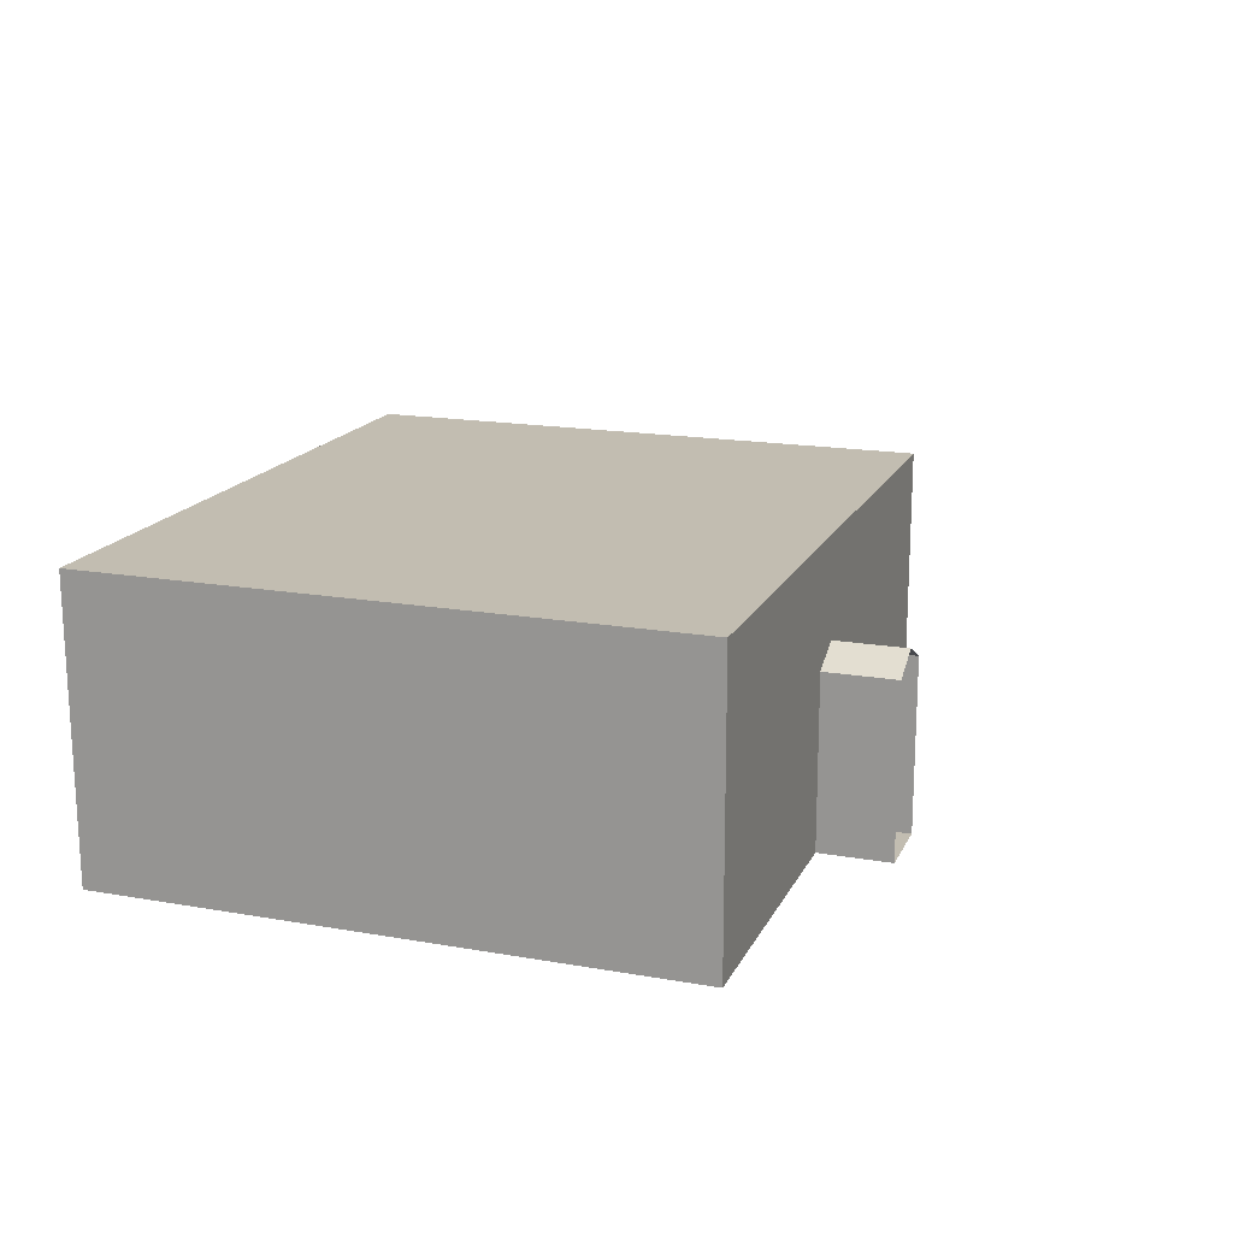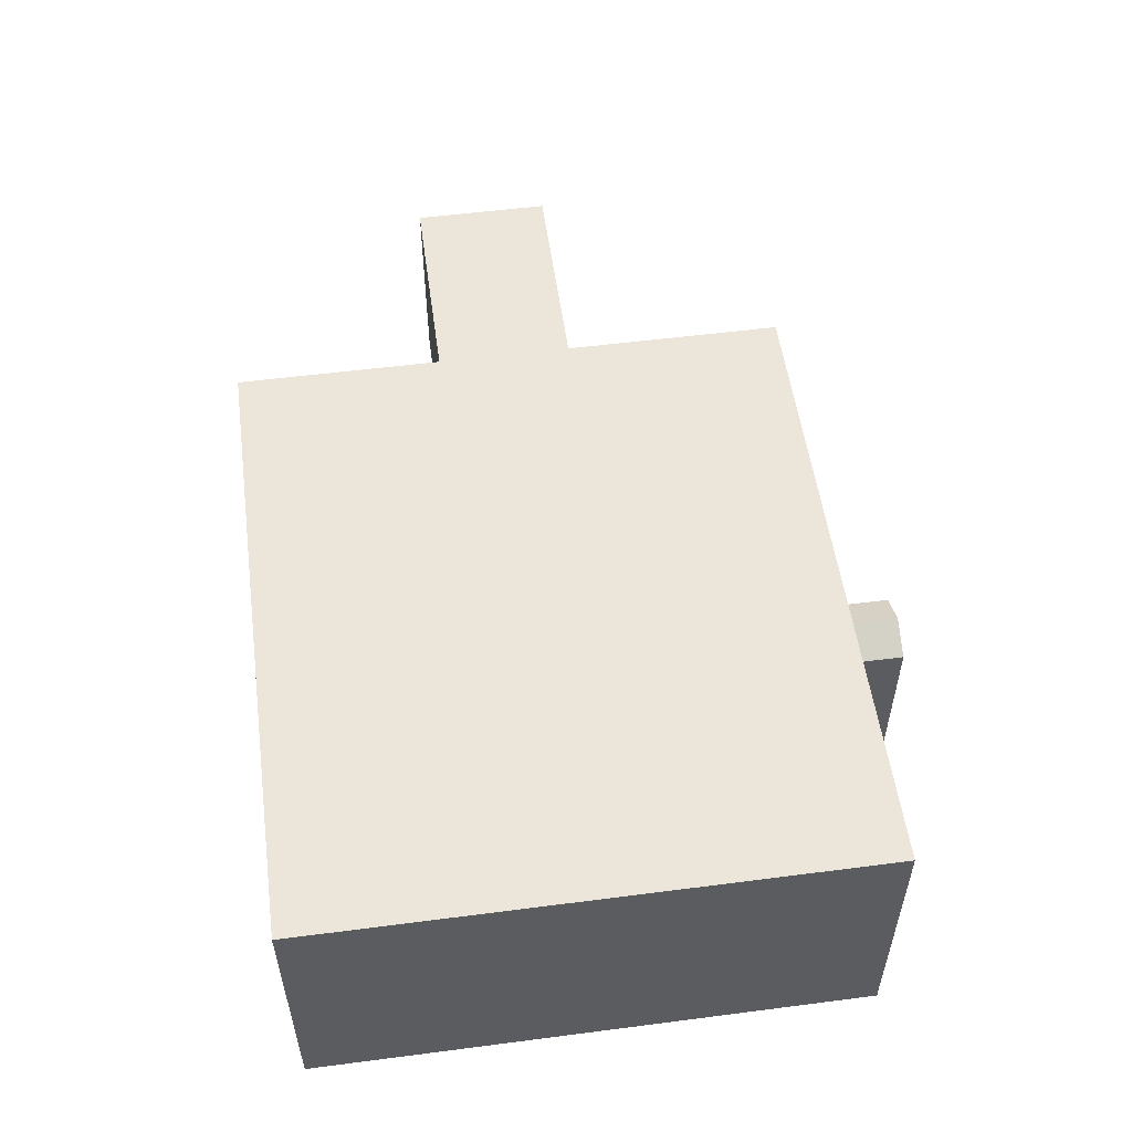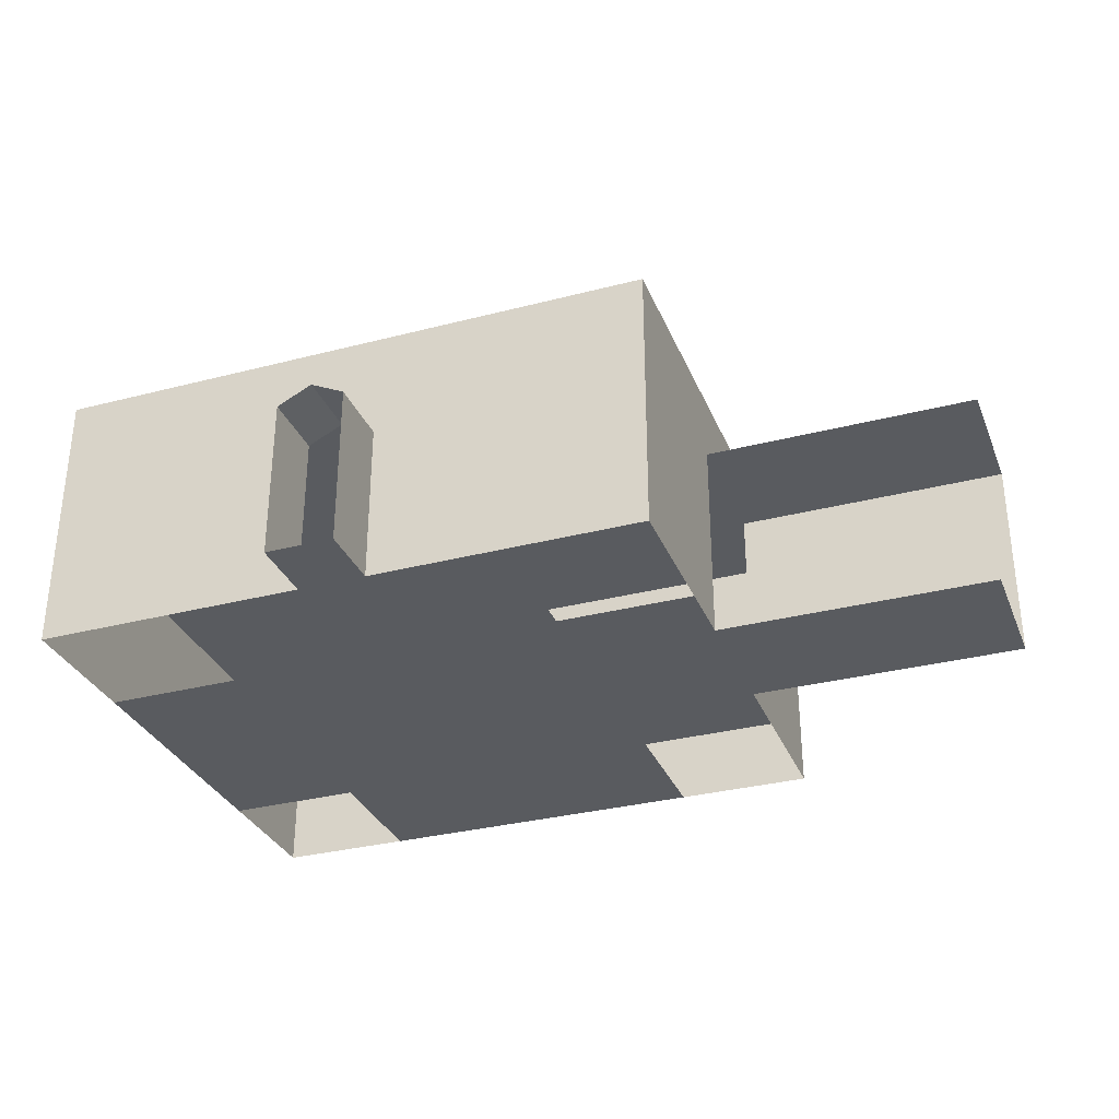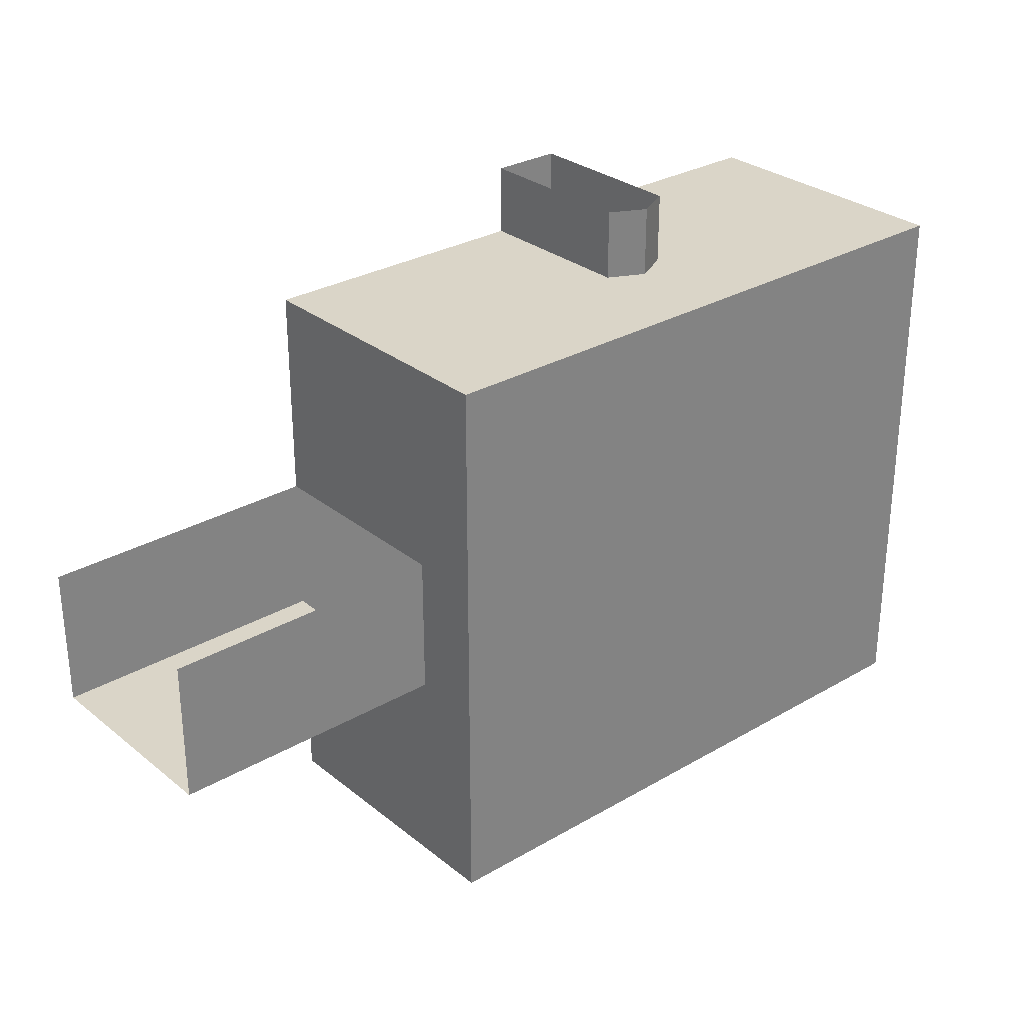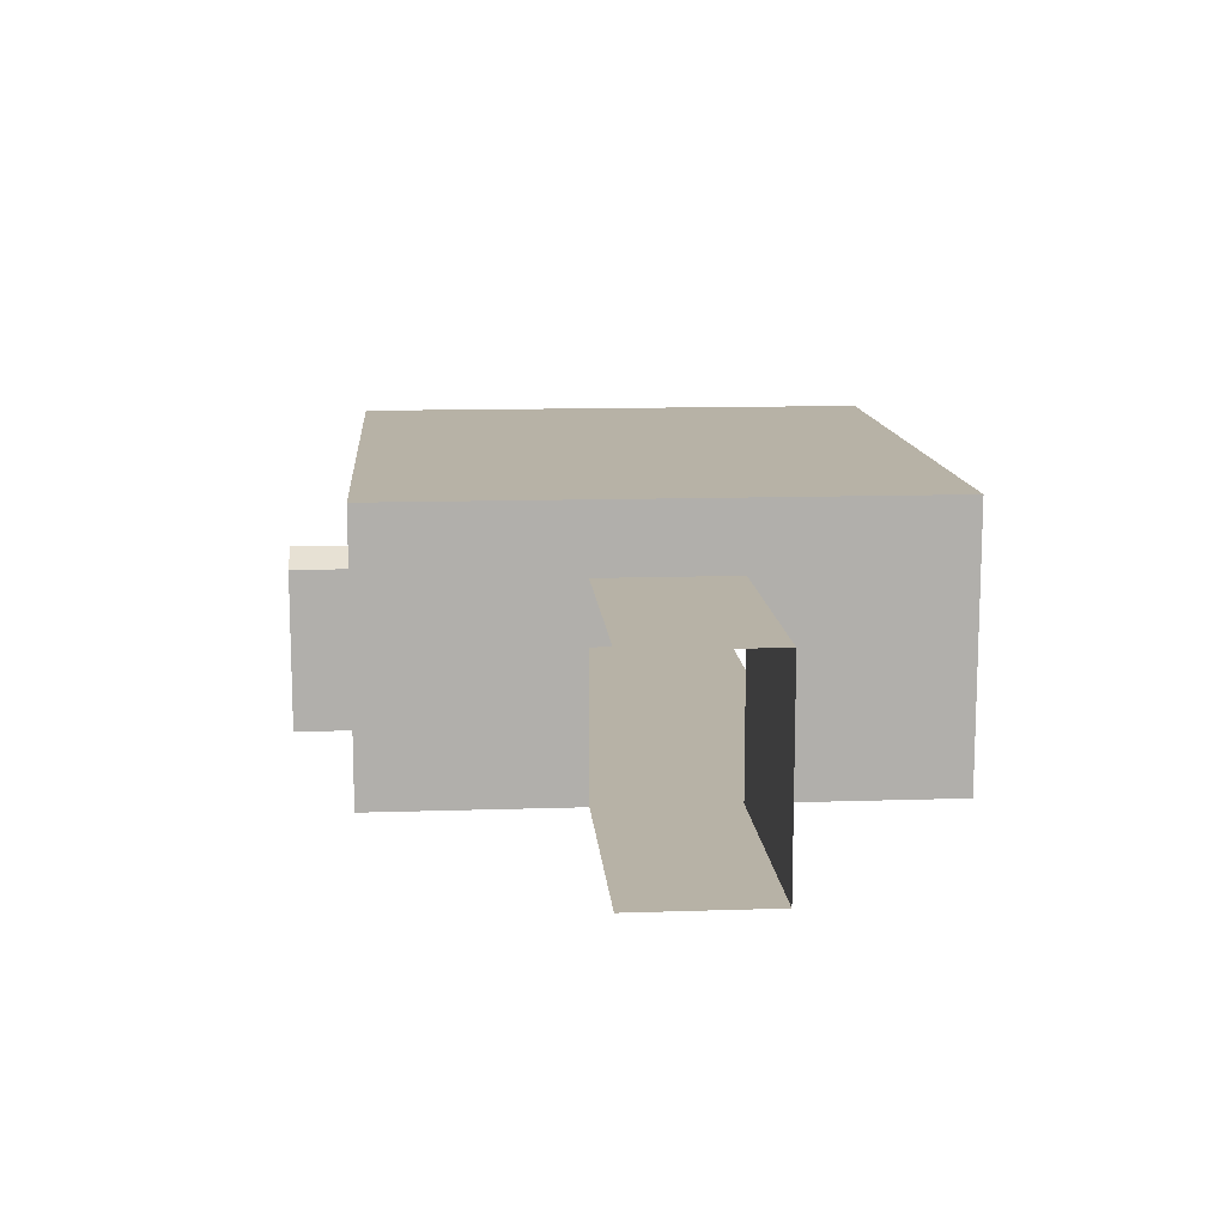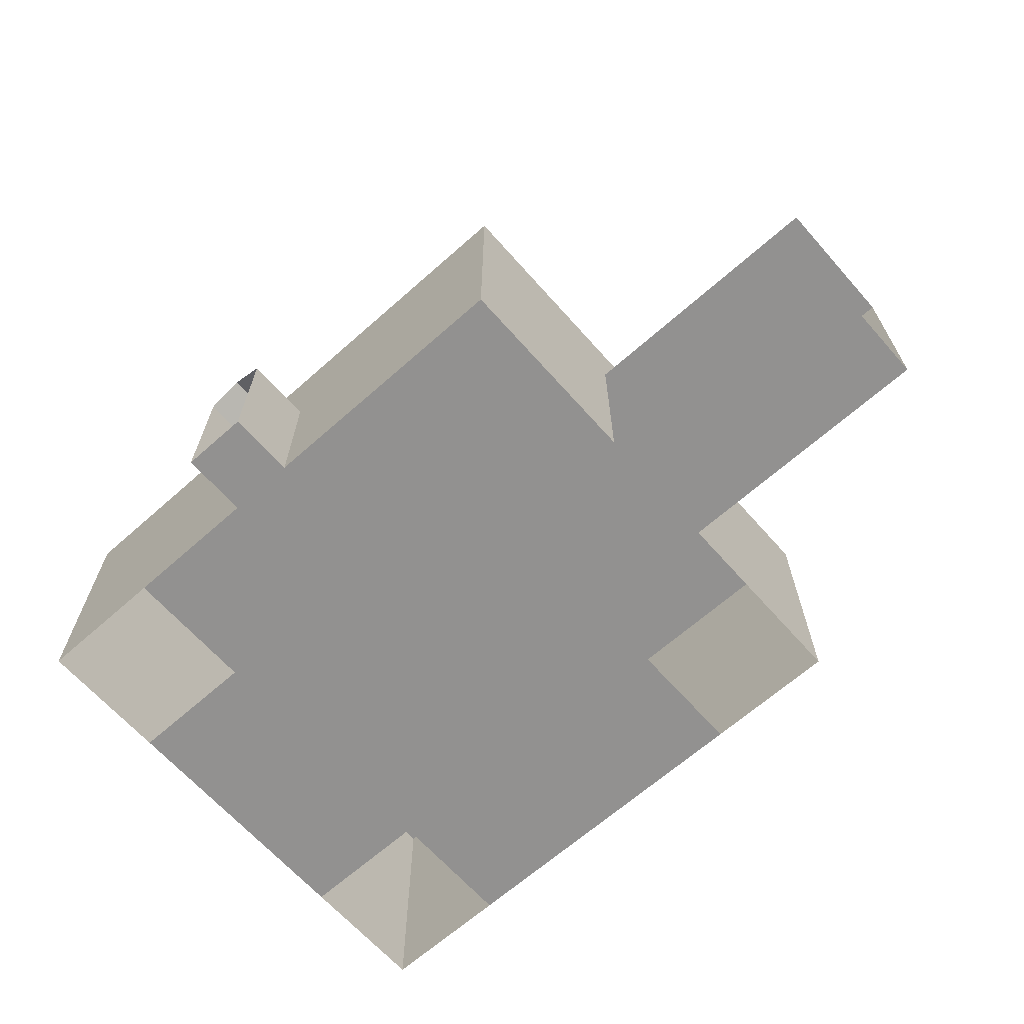
<metadata>
{"format":"obj","ext":"obj","renderer":"f3d","projection":"perspective","resolution":1024,"background":"white","views":[{"elev":17.0,"azim":-70.7,"up":"+Y"},{"elev":54.2,"azim":-97.8,"up":"+Y"},{"elev":-32.0,"azim":20.0,"up":"+Y"},{"elev":29.4,"azim":139.4,"up":"+Z"},{"elev":12.3,"azim":85.5,"up":"+Y"},{"elev":-66.1,"azim":41.6,"up":"+Y"}]}
</metadata>
<code>
g pb_Mesh402208
v -16 -40 -32
v -20 -40 -32
v -20 -34 -32
v -16 -34 -32
v -20 -40 4
v -20 -30.5 4
v -20 -40 0
v -20 -30.5 0
v -16 -30.5 4
v -16 -40 4
v -16 -30.5 0
v -16 -40 0
v -20 -40 -20
v -16 -40 -20
v -16 -40 -12
v -20 -40 -12
v -36 -34 -20
v -36 -40 -12
v -36 -34 -12
v -36 -40 -20
v -16 -24 -12
v -20 -24 -20
v -20 -24 -12
v -16 -24 -20
v -20 -28 -32
v -16 -28 -32
v -20 -24 -32
v -16 -24 -32
v -20 -24 0
v -16 -28 0
v -16 -24 0
v -20 -28 0
v 0 -28 -12
v 0 -28 -20
v 0 -24 -20
v 0 -24 -12
v -36 -28 -20
v -36 -28 -12
v -36 -24 -20
v -36 -24 -12
v 0 -34 -20
v 0 -28 -20
v 16 -34 -20
v 16 -28 -20
v 0 -28 -20
v 0 -28 -12
v 16 -28 -20
v 16 -28 -12
v 0 -40 -12
v 0 -40 -20
v 16 -40 -12
v 16 -40 -20
v 0 -40 -20
v 16 -40 -20
v -20 -40 -8
v -16 -40 -8
v -16 -40 0
v -20 -40 0
v -36 -34 -8
v -36 -40 0
v -36 -34 0
v -36 -40 -8
v 0 -40 0
v 0 -40 -8
v 0 -34 0
v 0 -34 -8
v -16 -24 0
v -20 -24 -8
v -20 -24 0
v -16 -24 -8
v 0 -28 -8
v 0 -28 0
v 0 -24 -8
v 0 -24 0
v -36 -28 -8
v -36 -28 0
v -36 -24 -8
v -36 -24 0
v -20 -40 -32
v -16 -40 -32
v -16 -40 -24
v -20 -40 -24
v -36 -34 -32
v -36 -40 -24
v -36 -34 -24
v -36 -40 -32
v 0 -40 -24
v 0 -40 -32
v 0 -34 -24
v 0 -34 -32
v -16 -24 -24
v -20 -24 -32
v -20 -24 -24
v -16 -24 -32
v 0 -28 -32
v 0 -28 -24
v 0 -24 -32
v 0 -24 -24
v -36 -28 -32
v -36 -28 -24
v -36 -24 -32
v -36 -24 -24
v -8 -34 0
v 0 -40 0
v 0 -34 0
v -8 -40 0
v 0 -40 -32
v -8 -40 -32
v -8 -34 -32
v 0 -34 -32
v 0 -24 -12
v -8 -24 -20
v -8 -24 -12
v 0 -24 -20
v -8 -40 -20
v -8 -40 -12
v -8 -28 -32
v 0 -28 -32
v -8 -24 -32
v 0 -24 -32
v -8 -28 0
v 0 -28 0
v -8 -24 0
v 0 -24 0
v 0 -24 0
v -8 -24 -8
v -8 -24 0
v 0 -24 -8
v 0 -24 -24
v -8 -24 -32
v -8 -24 -24
v 0 -24 -32
v -36 -34 0
v -36 -40 0
v -28 -34 0
v -28 -40 0
v -28 -34 -32
v -28 -40 -32
v -36 -40 -32
v -36 -34 -32
v -36 -40 -20
v -28 -40 -20
v -28 -40 -12
v -36 -40 -12
v -28 -24 -12
v -36 -24 -20
v -36 -24 -12
v -28 -24 -20
v -28 -28 0
v -36 -28 0
v -36 -24 0
v -28 -24 0
v -28 -28 -32
v -36 -28 -32
v -36 -24 -32
v -28 -24 -32
v -28 -24 0
v -36 -24 -8
v -36 -24 0
v -28 -24 -8
v -28 -24 -24
v -36 -24 -32
v -36 -24 -24
v -28 -24 -32
v -16 -30.5 0
v -16 -40 0
v -8 -40 -8
v -8 -40 0
v -8 -40 -32
v -8 -40 -24
v -20 -30.5 0
v -20 -40 0
v -28 -28 0
v -28 -34 0
v -28 -34 0
v -28 -40 -8
v -28 -40 0
v -28 -40 -32
v -28 -40 -24
v 0 -40 -20
v 0 -34 -20
v 0 -40 -24
v -36 -40 -24
v 0 -40 -12
v 0 -34 -12
v 0 -40 -8
v -36 -40 -8
v -20 -40 4
v -16 -40 4
v -18 -29.5 4
v -20 -30.5 0
v -20 -30.5 4
v -18 -29.5 0
v -16 -30.5 4
v -18 -29.5 0
v -18 -29.5 4
v -16 -30.5 0
v -18 -29.5 0
g pb_Mesh402208_0
g pb_Mesh402208_1
f 3 2 1
f 3 1 4
f 7 6 5
f 7 8 6
f 11 10 9
f 11 12 10
f 15 14 13
f 15 13 16
f 19 18 17
f 18 20 17
f 23 22 21
f 22 24 21
f 25 3 4
f 25 4 26
f 27 25 26
f 27 26 28
f 31 30 29
f 30 32 29
f 35 34 33
f 35 33 36
f 38 19 37
f 19 17 37
f 40 38 39
f 38 37 39
f 43 42 41
f 43 44 42
f 47 46 45
f 47 48 46
f 51 50 49
f 51 52 50
f 54 41 53
f 54 43 41
f 57 56 55
f 57 55 58
f 61 60 59
f 60 62 59
f 65 64 63
f 65 66 64
f 69 68 67
f 68 70 67
f 71 66 65
f 71 65 72
f 73 71 72
f 73 72 74
f 76 61 75
f 61 59 75
f 78 76 77
f 76 75 77
f 81 80 79
f 81 79 82
f 85 84 83
f 84 86 83
f 89 88 87
f 89 90 88
f 93 92 91
f 92 94 91
f 95 90 89
f 95 89 96
f 97 95 96
f 97 96 98
f 100 85 99
f 85 83 99
f 102 100 101
f 100 99 101
f 105 104 103
f 104 106 103
f 109 108 107
f 109 107 110
f 113 112 111
f 112 114 111
f 49 50 115
f 49 115 116
f 117 109 110
f 117 110 118
f 119 117 118
f 119 118 120
f 122 105 121
f 105 103 121
f 124 122 123
f 122 121 123
f 127 126 125
f 126 128 125
f 131 130 129
f 130 132 129
f 135 134 133
f 135 136 134
f 139 138 137
f 140 139 137
f 143 142 141
f 143 141 144
f 147 146 145
f 146 148 145
f 133 150 149
f 135 133 149
f 152 149 151
f 149 150 151
f 153 140 137
f 153 154 140
f 155 154 153
f 155 153 156
f 159 158 157
f 158 160 157
f 163 162 161
f 162 164 161
f 103 106 165
f 106 166 165
f 4 1 108
f 4 108 109
f 21 24 113
f 24 112 113
f 116 115 14
f 116 14 15
f 26 4 109
f 26 109 117
f 28 26 117
f 28 117 119
f 121 103 30
f 103 165 30
f 123 121 31
f 121 30 31
f 67 70 127
f 70 126 127
f 168 167 56
f 168 56 57
f 91 94 131
f 94 130 131
f 170 169 80
f 170 80 81
f 171 136 135
f 171 172 136
f 138 2 3
f 137 138 3
f 16 13 142
f 16 142 143
f 145 148 23
f 148 22 23
f 135 149 32
f 171 135 32
f 175 174 173
f 29 32 152
f 32 149 152
f 25 137 3
f 25 153 137
f 156 153 25
f 156 25 27
f 58 55 176
f 58 176 177
f 157 160 69
f 160 68 69
f 82 79 178
f 82 178 179
f 161 164 93
f 164 92 93
f 14 81 82
f 14 82 13
f 17 20 85
f 20 84 85
f 89 87 180
f 89 180 181
f 22 93 24
f 93 91 24
f 96 89 181
f 96 181 34
f 98 96 34
f 98 34 35
f 37 17 100
f 17 85 100
f 39 37 102
f 37 100 102
f 112 131 114
f 131 129 114
f 50 182 170
f 50 170 115
f 142 179 183
f 142 183 141
f 146 163 148
f 163 161 148
f 24 91 112
f 91 131 112
f 115 170 81
f 115 81 14
f 13 82 179
f 13 179 142
f 148 161 22
f 161 93 22
f 56 15 16
f 56 16 55
f 59 62 19
f 62 18 19
f 185 184 64
f 185 64 66
f 68 23 70
f 23 21 70
f 33 185 66
f 33 66 71
f 36 33 71
f 36 71 73
f 75 59 38
f 59 19 38
f 77 75 40
f 75 38 40
f 126 113 128
f 113 111 128
f 186 49 116
f 186 116 167
f 176 143 144
f 176 144 187
f 158 147 160
f 147 145 160
f 70 21 126
f 21 113 126
f 167 116 15
f 167 15 56
f 55 16 143
f 55 143 176
f 160 145 68
f 145 23 68
f 58 188 57
f 188 189 57
f 192 191 190
f 191 193 190
f 196 195 194
f 195 197 194
f 30 198 32
f 30 165 198
f 198 171 32

</code>
